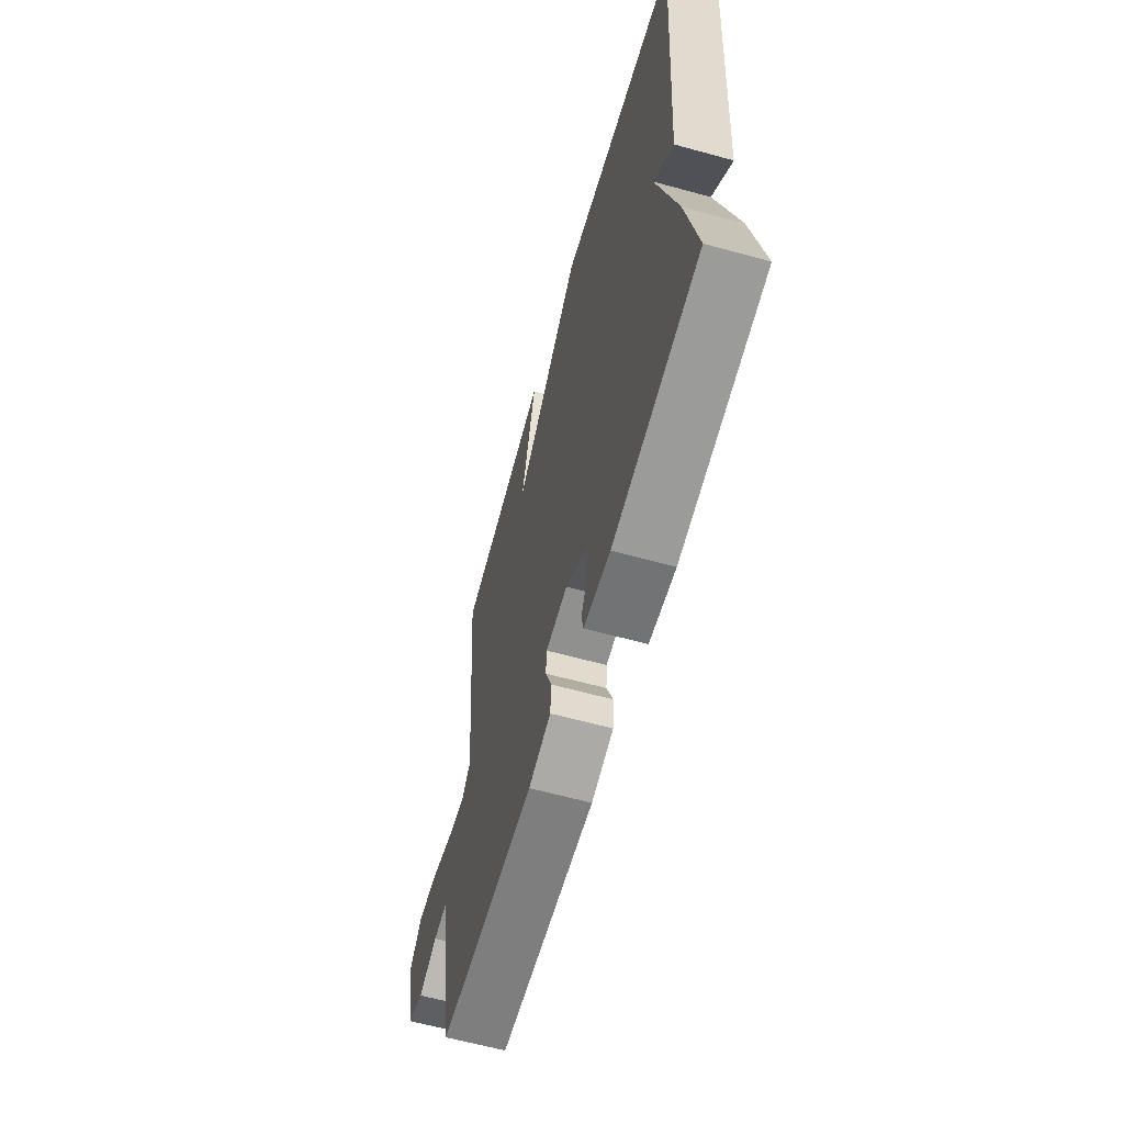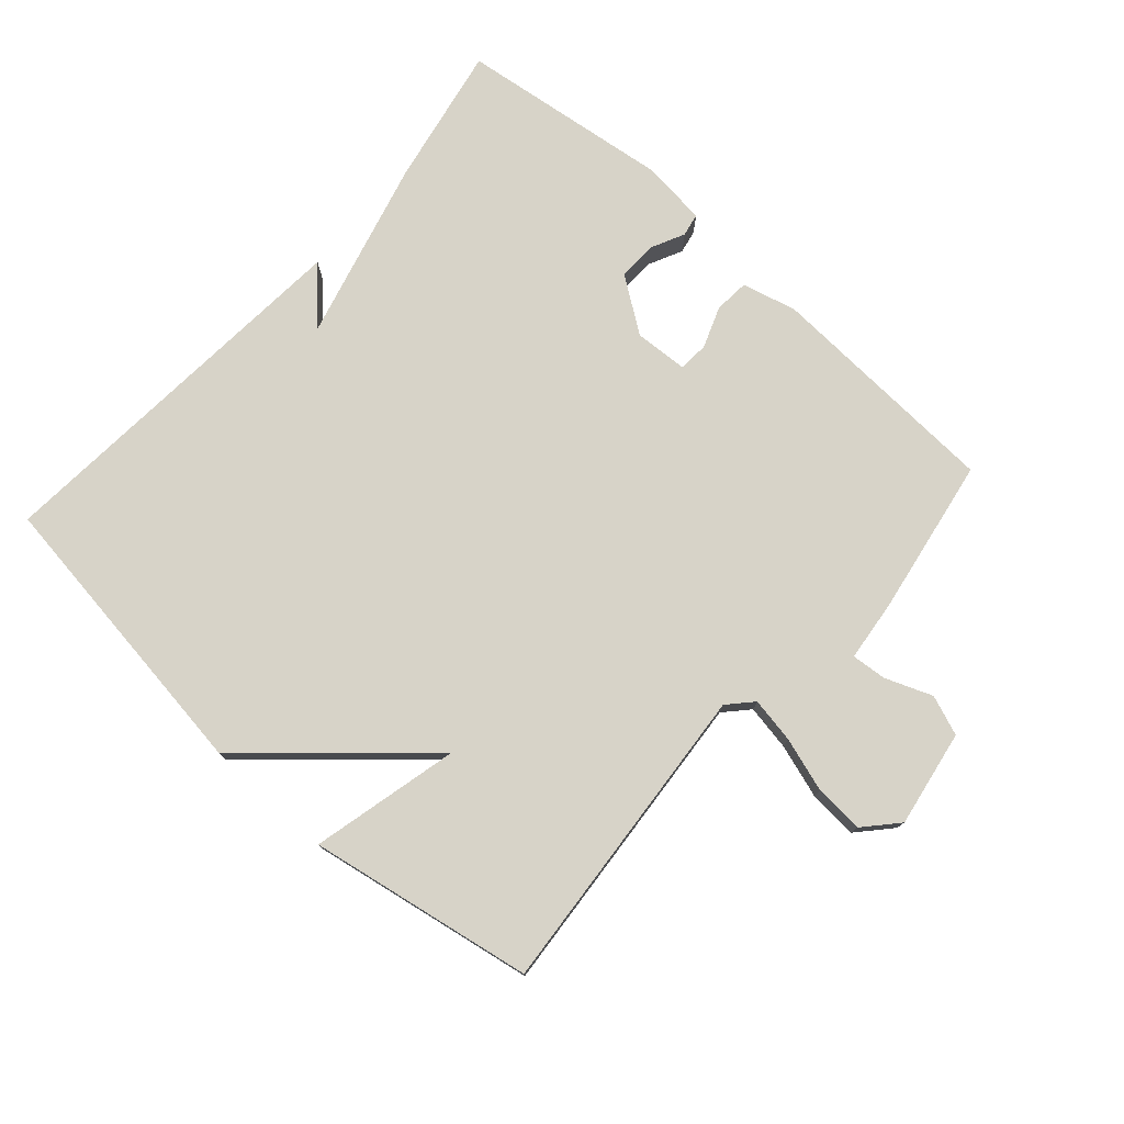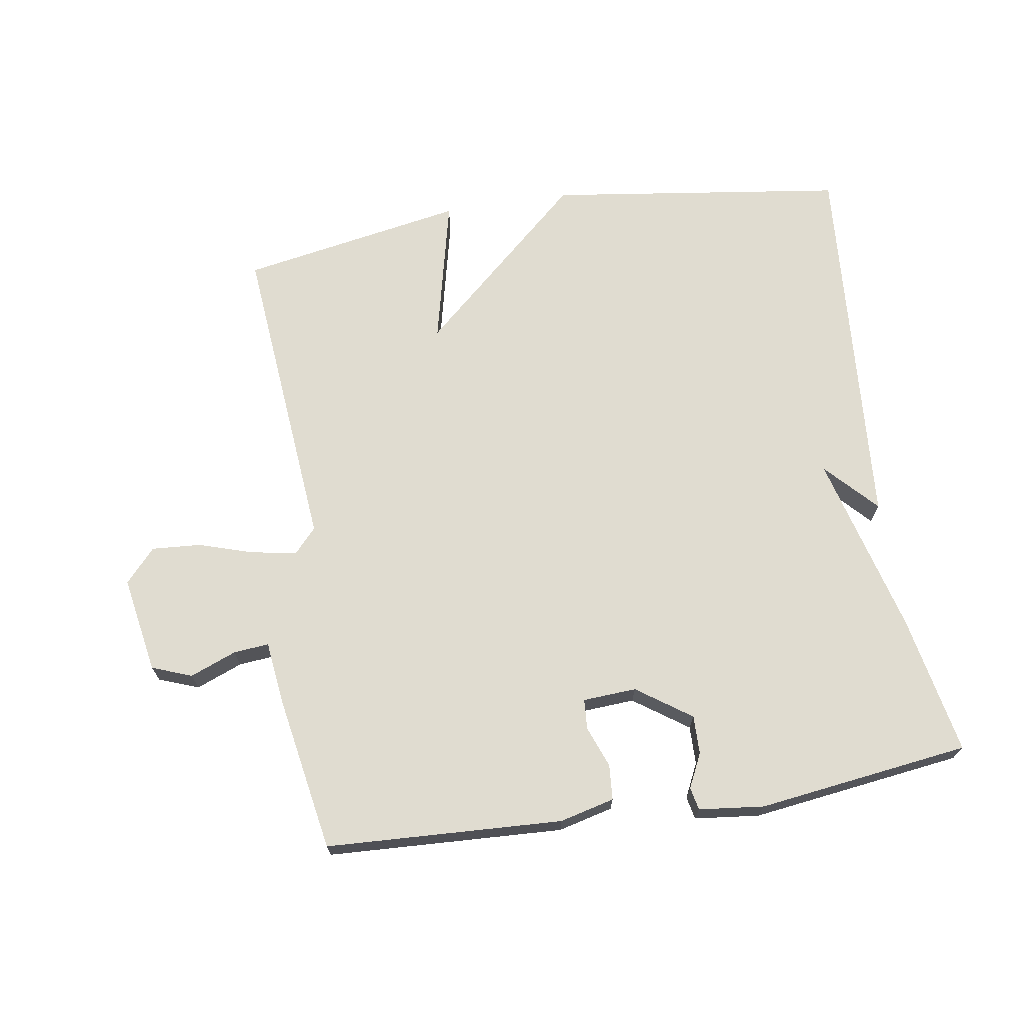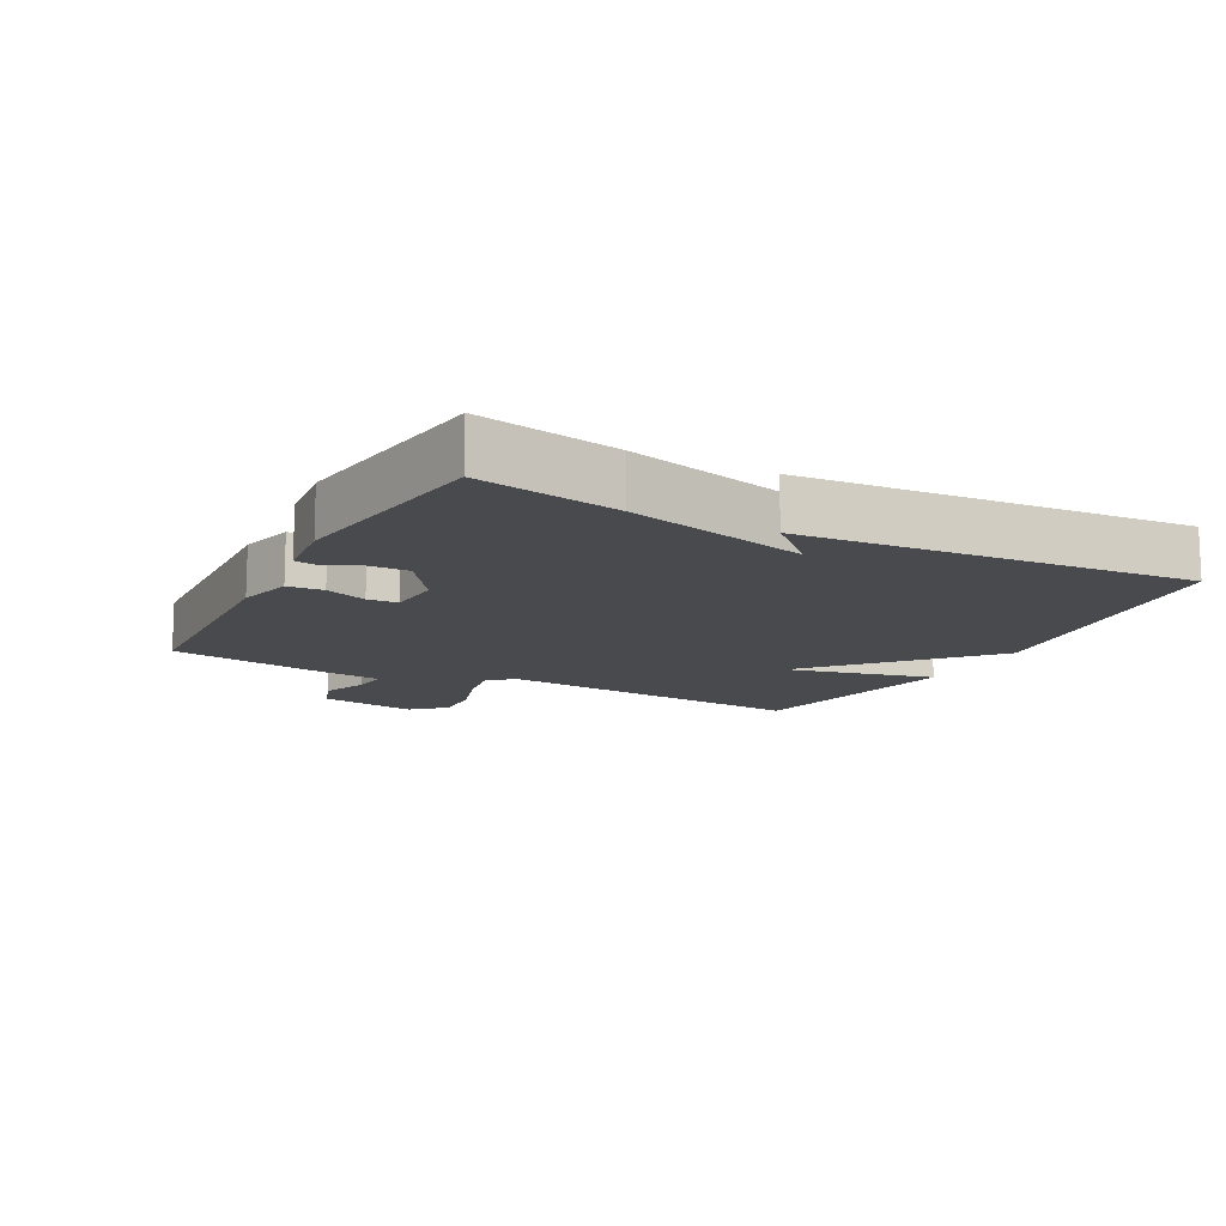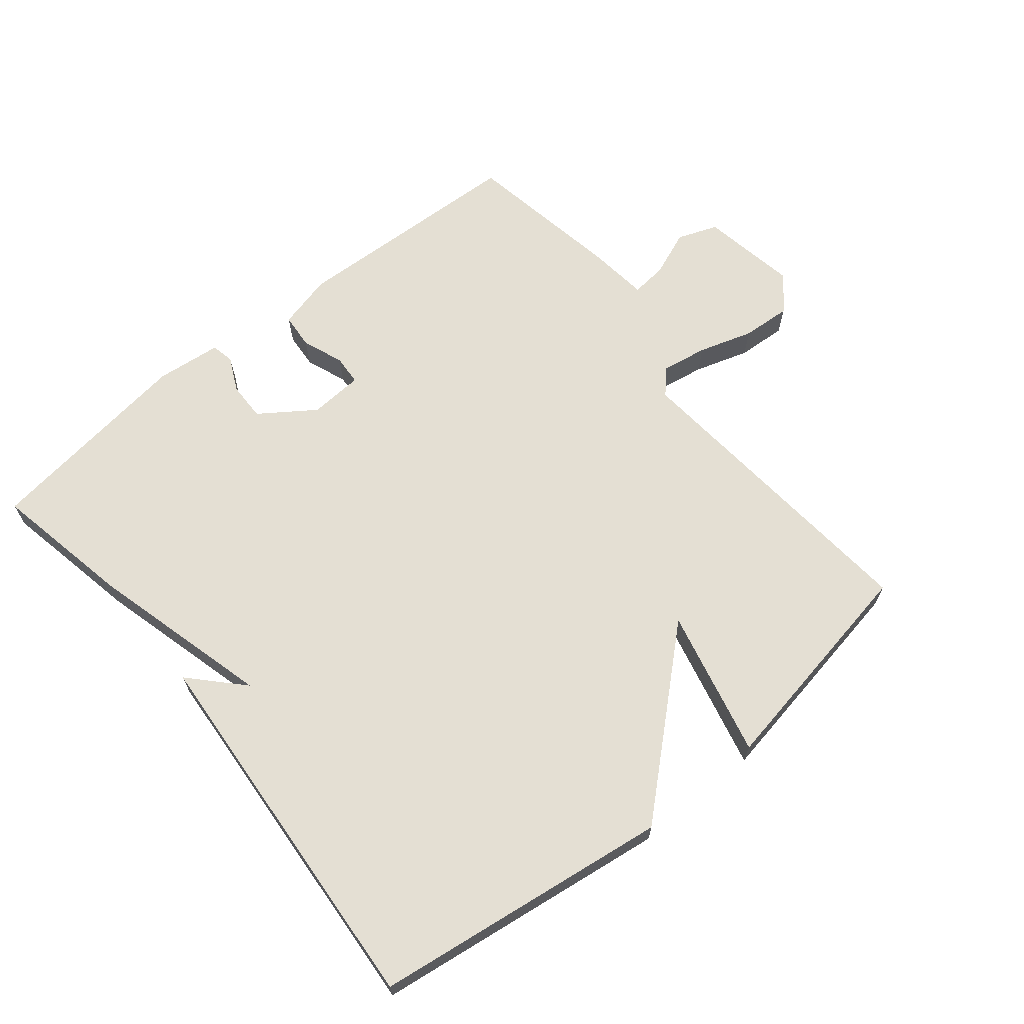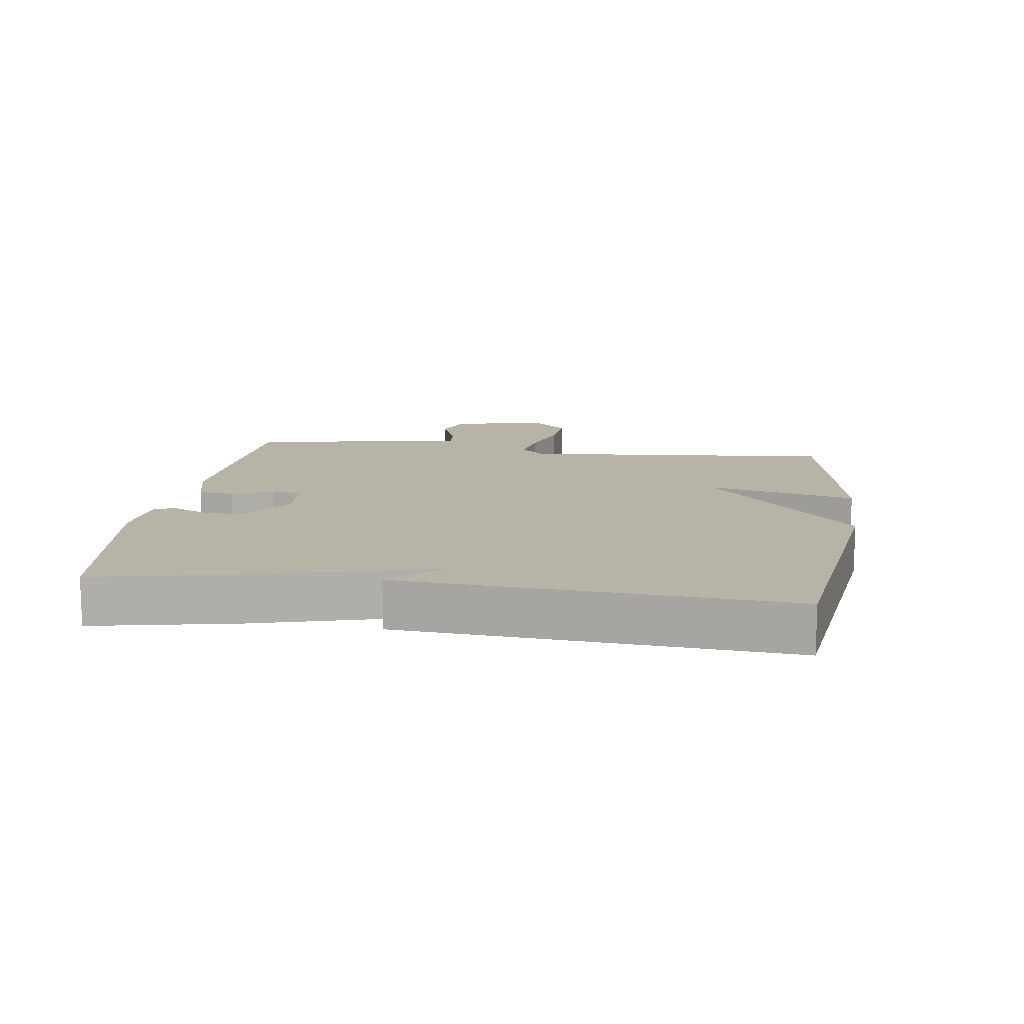
<metadata>
{"format":"obj","ext":"obj","renderer":"f3d","projection":"perspective","resolution":1024,"background":"white","views":[{"elev":-62.1,"azim":-105.6,"up":"+Z"},{"elev":76.7,"azim":41.9,"up":"+Y"},{"elev":69.7,"azim":171.1,"up":"+Y"},{"elev":-12.8,"azim":-117.8,"up":"+Y"},{"elev":66.4,"azim":-39.2,"up":"+Y"},{"elev":12.8,"azim":-82.0,"up":"+Y"}]}
</metadata>
<code>
v 0.5 0.07 -0.5
v 0.138 0.07 -0.517
v 0.054 0.07 -0.496
v 0.05 0.07 -0.442
v 0.074 0.07 -0.379
v 0.071 0.07 -0.333
v -0.011 0.07 -0.328
v -0.094 0.07 -0.386
v -0.093 0.07 -0.445
v -0.068 0.07 -0.497
v -0.075 0.07 -0.532
v -0.175 0.07 -0.543
v -0.5 0.07 -0.5
v -0.458 0.07 -0.286
v -0.384 0.07 -0.008
v -0.458 0.07 -0.086
v -0.5 0.07 0.5
v -0.044 0.07 0.562
v 0.209 0.07 0.335
v 0.156 0.07 0.562
v 0.5 0.07 0.5
v 0.457 0.07 0.018
v 0.491 0.07 -0.019
v 0.561 0.07 -0.007
v 0.644 0.07 0.019
v 0.719 0.07 0.024
v 0.765 0.07 -0.027
v 0.739 0.07 -0.175
v 0.678 0.07 -0.198
v 0.607 0.07 -0.17
v 0.553 0.07 -0.165
v 0.542 0.07 -0.259
v 0.5 0 -0.5
v 0.138 0 -0.517
v 0.054 0 -0.496
v 0.05 0 -0.442
v 0.074 0 -0.379
v 0.071 0 -0.333
v -0.011 0 -0.328
v -0.094 0 -0.386
v -0.093 0 -0.445
v -0.068 0 -0.497
v -0.075 0 -0.532
v -0.175 0 -0.543
v -0.5 0 -0.5
v -0.458 0 -0.286
v -0.384 0 -0.008
v -0.458 0 -0.086
v -0.5 0 0.5
v -0.044 0 0.562
v 0.209 0 0.335
v 0.156 0 0.562
v 0.5 0 0.5
v 0.457 0 0.018
v 0.491 0 -0.019
v 0.561 0 -0.007
v 0.644 0 0.019
v 0.719 0 0.024
v 0.765 0 -0.027
v 0.739 0 -0.175
v 0.678 0 -0.198
v 0.607 0 -0.17
v 0.553 0 -0.165
v 0.542 0 -0.259
f 3 4 5
f 2 3 5
f 1 2 5
f 32 1 5
f 31 32 5
f 28 29 30
f 27 28 30
f 26 27 30
f 25 26 30
f 24 25 30
f 23 24 30 31
f 31 5 6
f 23 31 6
f 22 23 6
f 19 20 21 22
f 22 6 7
f 19 22 7
f 18 19 7
f 15 16 17 18
f 13 14 15
f 12 13 15
f 11 12 15
f 10 11 15
f 9 10 15
f 8 9 15
f 7 8 15 18
f 37 36 35
f 37 35 34
f 37 34 33
f 37 33 64
f 37 64 63
f 62 61 60
f 62 60 59
f 62 59 58
f 62 58 57
f 62 57 56
f 63 62 56 55
f 38 37 63
f 38 63 55
f 38 55 54
f 54 53 52 51
f 39 38 54
f 39 54 51
f 39 51 50
f 50 49 48 47
f 47 46 45
f 47 45 44
f 47 44 43
f 47 43 42
f 47 42 41
f 47 41 40
f 50 47 40 39
f 1 33 34 2
f 2 34 35 3
f 3 35 36 4
f 4 36 37 5
f 5 37 38 6
f 6 38 39 7
f 7 39 40 8
f 8 40 41 9
f 9 41 42 10
f 10 42 43 11
f 11 43 44 12
f 12 44 45 13
f 13 45 46 14
f 14 46 47 15
f 15 47 48 16
f 16 48 49 17
f 17 49 50 18
f 18 50 51 19
f 19 51 52 20
f 20 52 53 21
f 21 53 54 22
f 22 54 55 23
f 23 55 56 24
f 24 56 57 25
f 25 57 58 26
f 26 58 59 27
f 27 59 60 28
f 28 60 61 29
f 29 61 62 30
f 30 62 63 31
f 31 63 64 32
f 32 64 33 1

</code>
